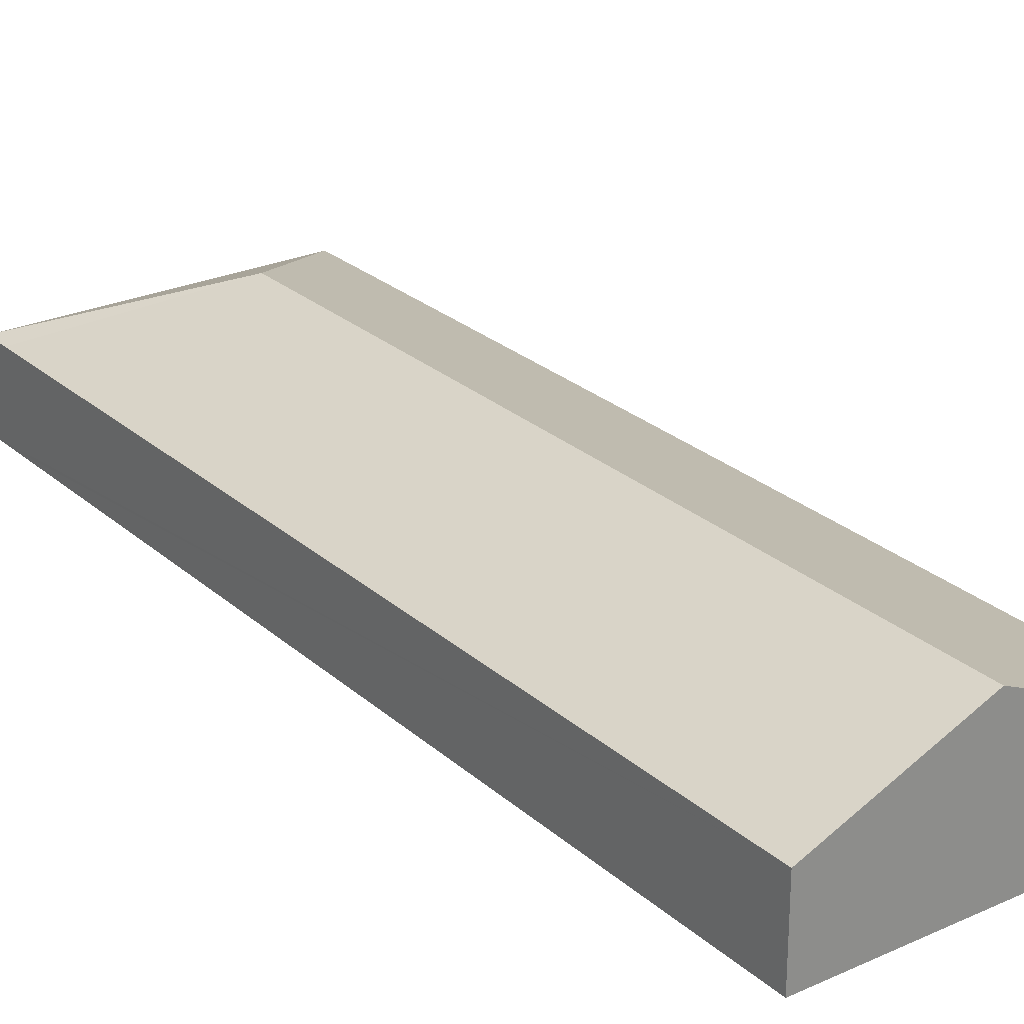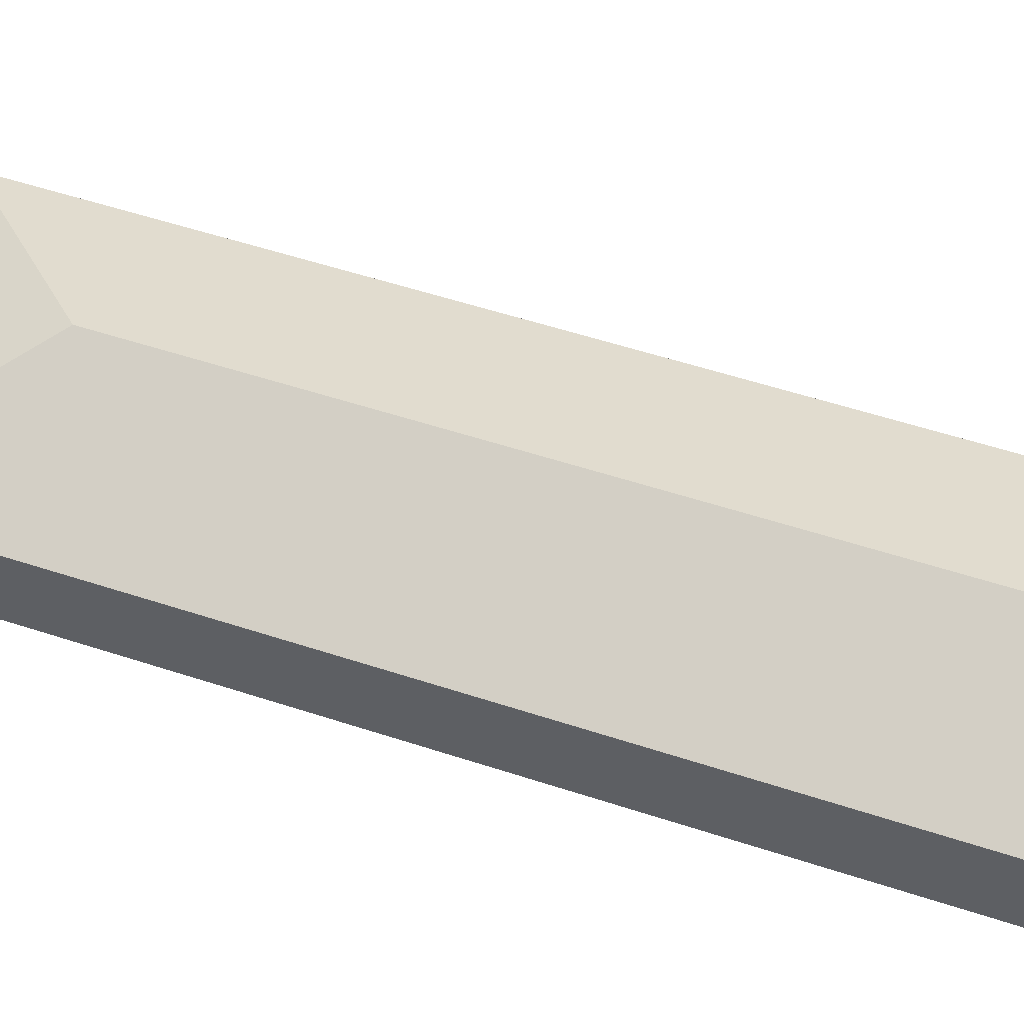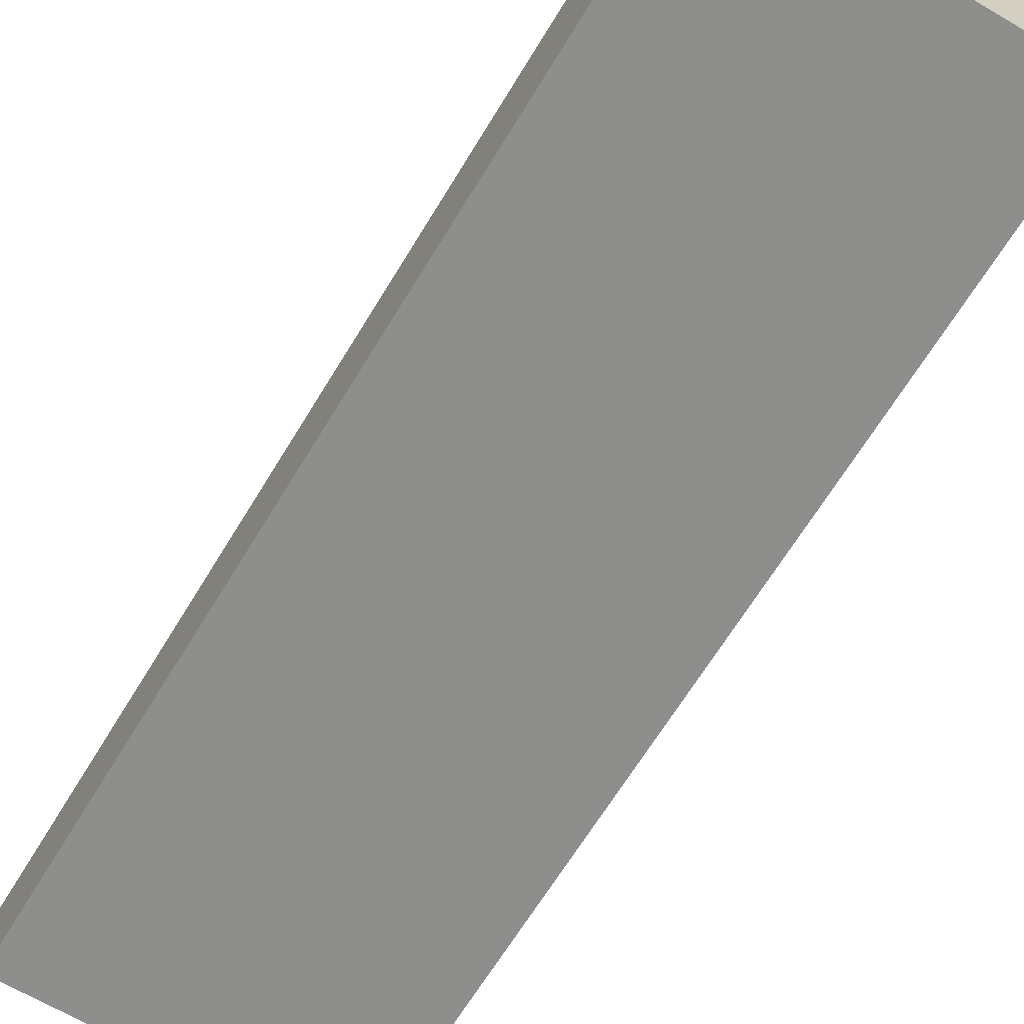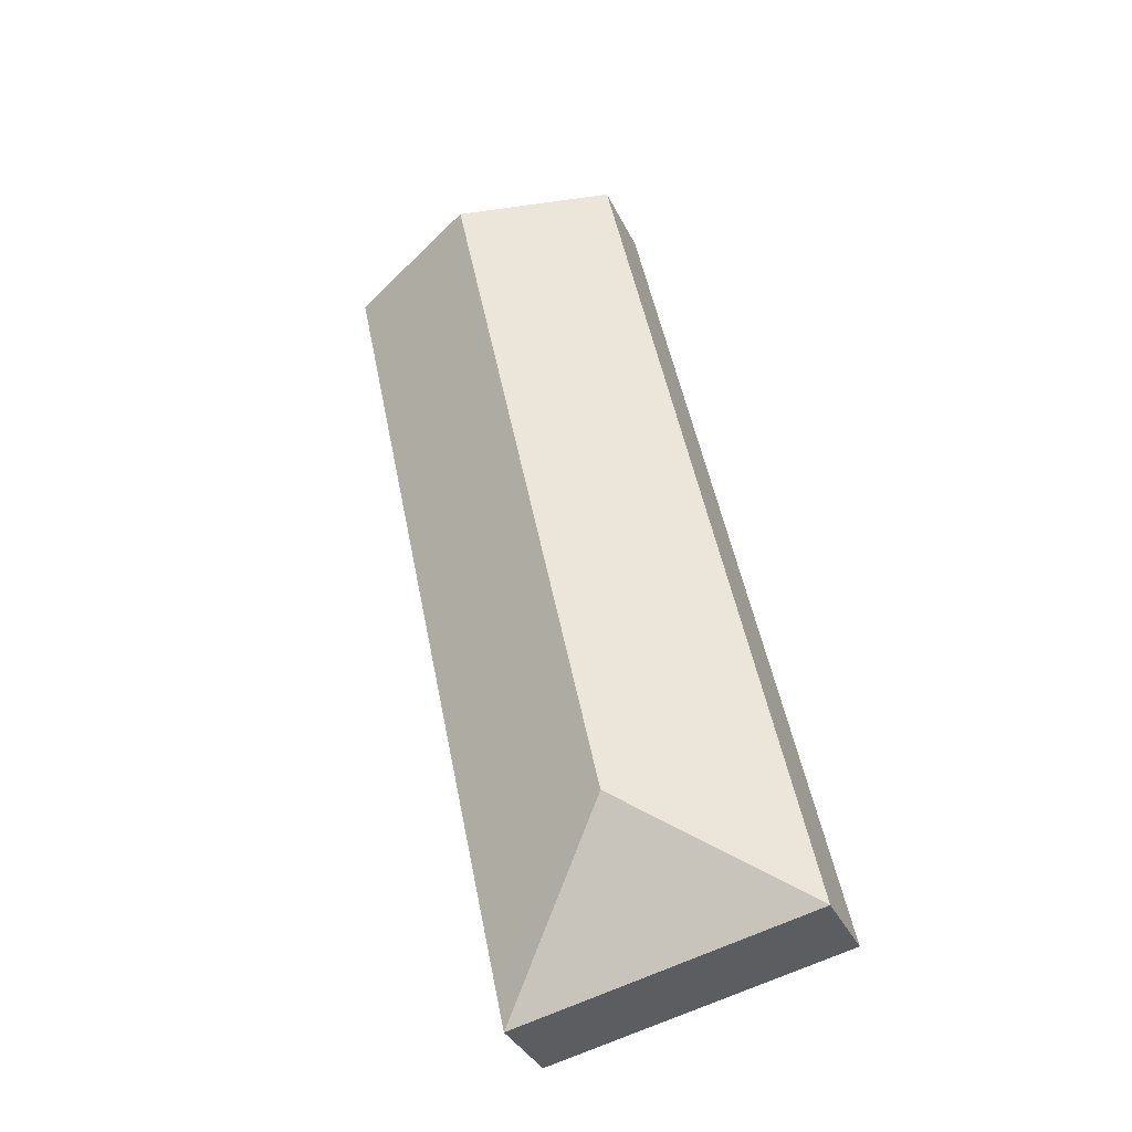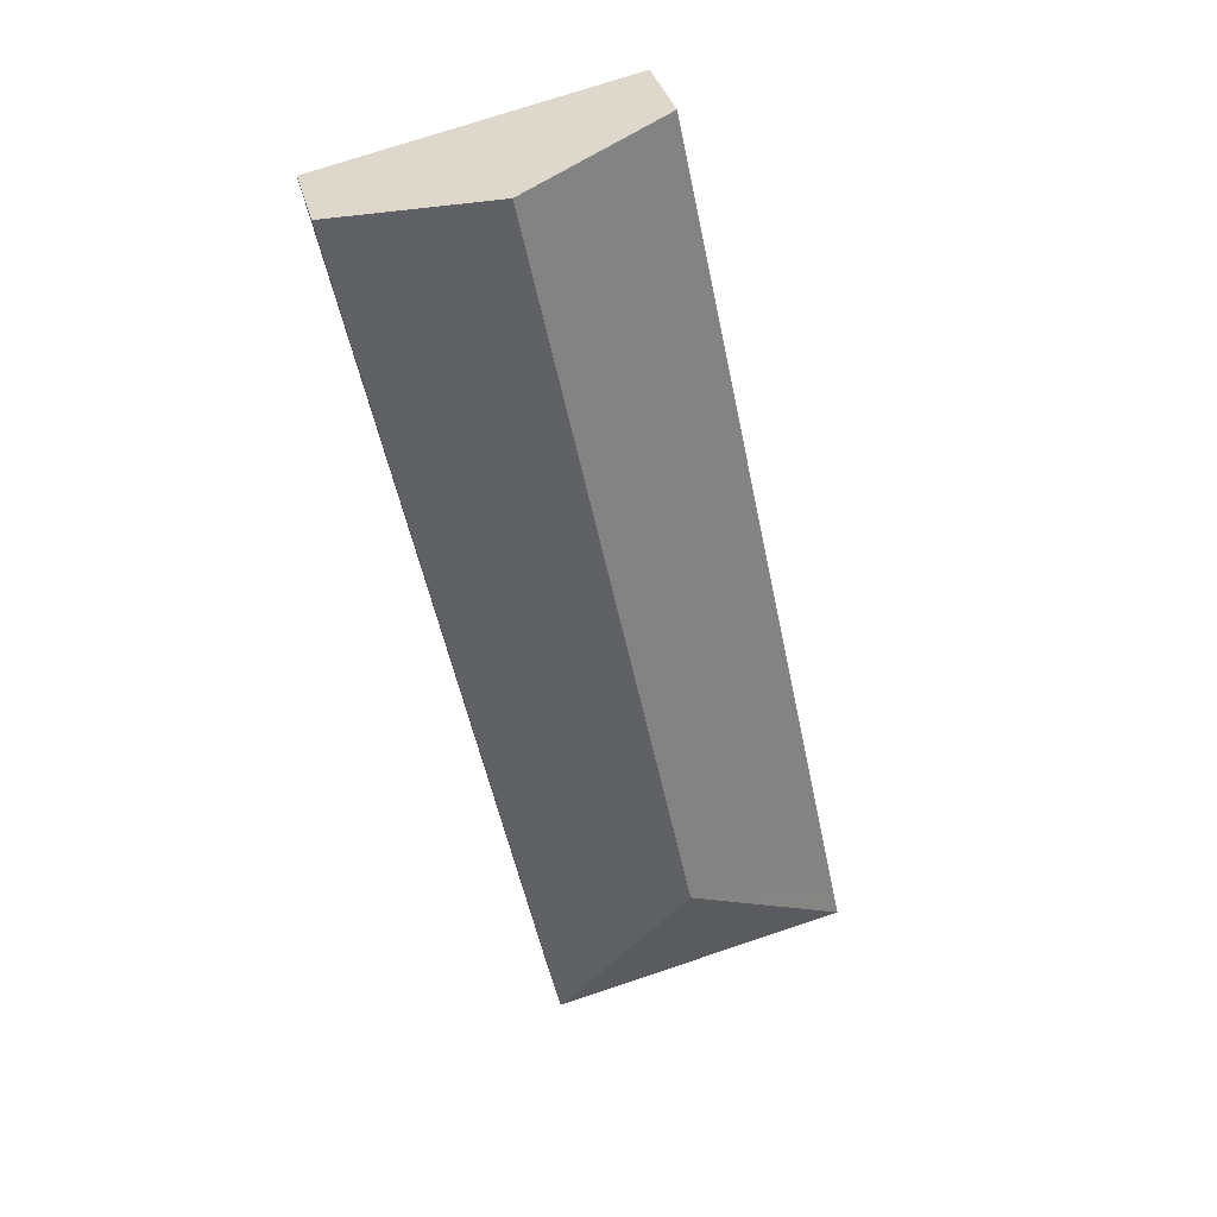
<metadata>
{"format":"obj","ext":"obj","renderer":"f3d","projection":"perspective","resolution":1024,"background":"white","views":[{"elev":25.7,"azim":-24.3,"up":"+Y"},{"elev":55.1,"azim":-59.1,"up":"+Y"},{"elev":-64.8,"azim":-19.2,"up":"+Y"},{"elev":-35.9,"azim":-156.9,"up":"+Z"},{"elev":35.5,"azim":165.7,"up":"+Z"}]}
</metadata>
<code>
v  2.376 1.952 1.554
v  2.512 1.114 12.06
v  4.481 1.952 11.65
v  0.076 1.114 0.364
v  0 1.118 6.846e-17
v  4.067 1.114 -0.182
v  6.449 1.114 11.25
v  3.934 1.113 -0.819
v  0 0 0
v  3.934 5.015e-17 -0.819
v  0.076 -2.229e-17 0.364
v  2.512 -7.383e-16 12.06
v  4.481 -7.136e-16 11.65
v  6.449 -6.889e-16 11.25
v  4.067 1.114e-17 -0.182
g defaultobject
f 1 2 3
f 2 1 4
f 4 1 5
f 6 3 7
f 3 6 1
f 1 6 8
f 1 8 5
f 8 9 5
f 9 8 10
f 9 4 5
f 4 9 2
f 2 9 11
f 2 11 12
f 12 3 2
f 3 12 13
f 3 13 7
f 7 13 14
f 6 10 8
f 10 6 15
f 15 6 7
f 15 7 14
f 11 13 12
f 13 11 9
f 13 9 10
f 13 10 14
f 14 10 15

</code>
